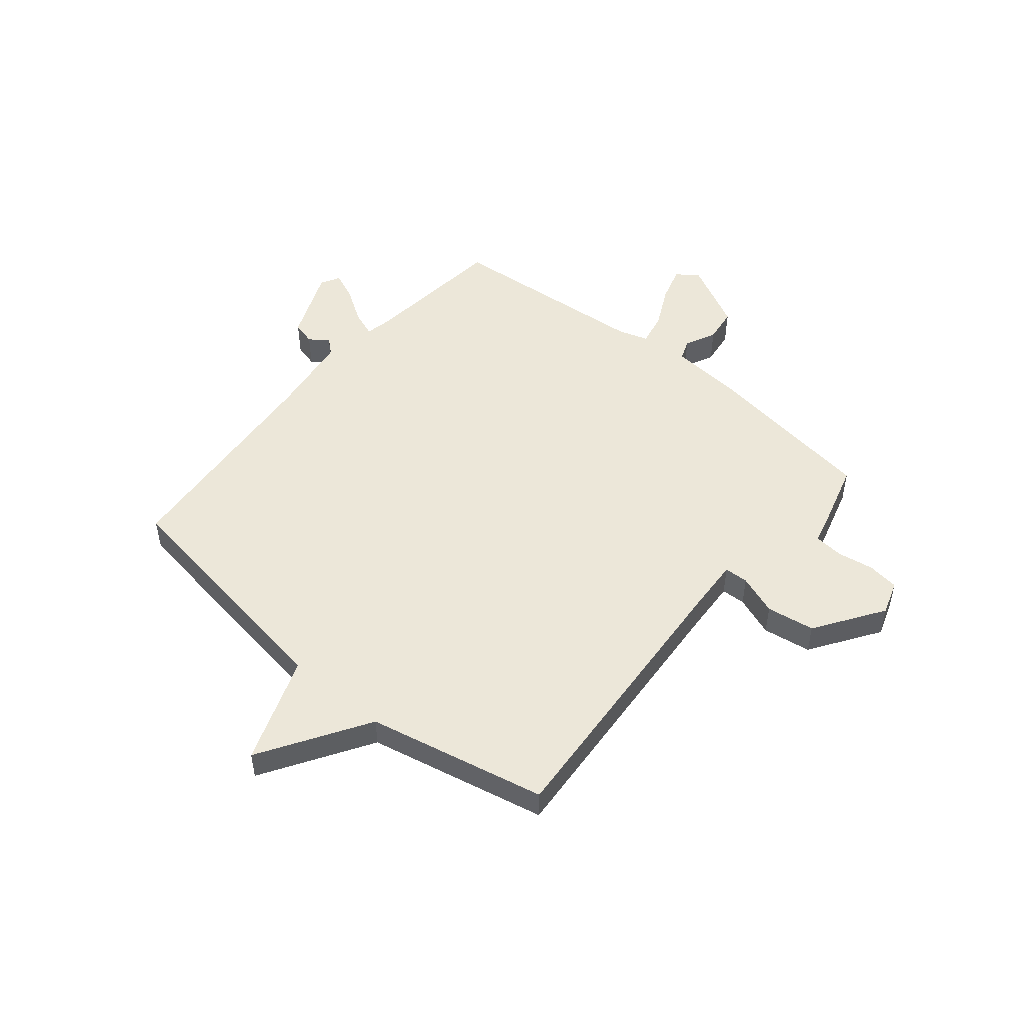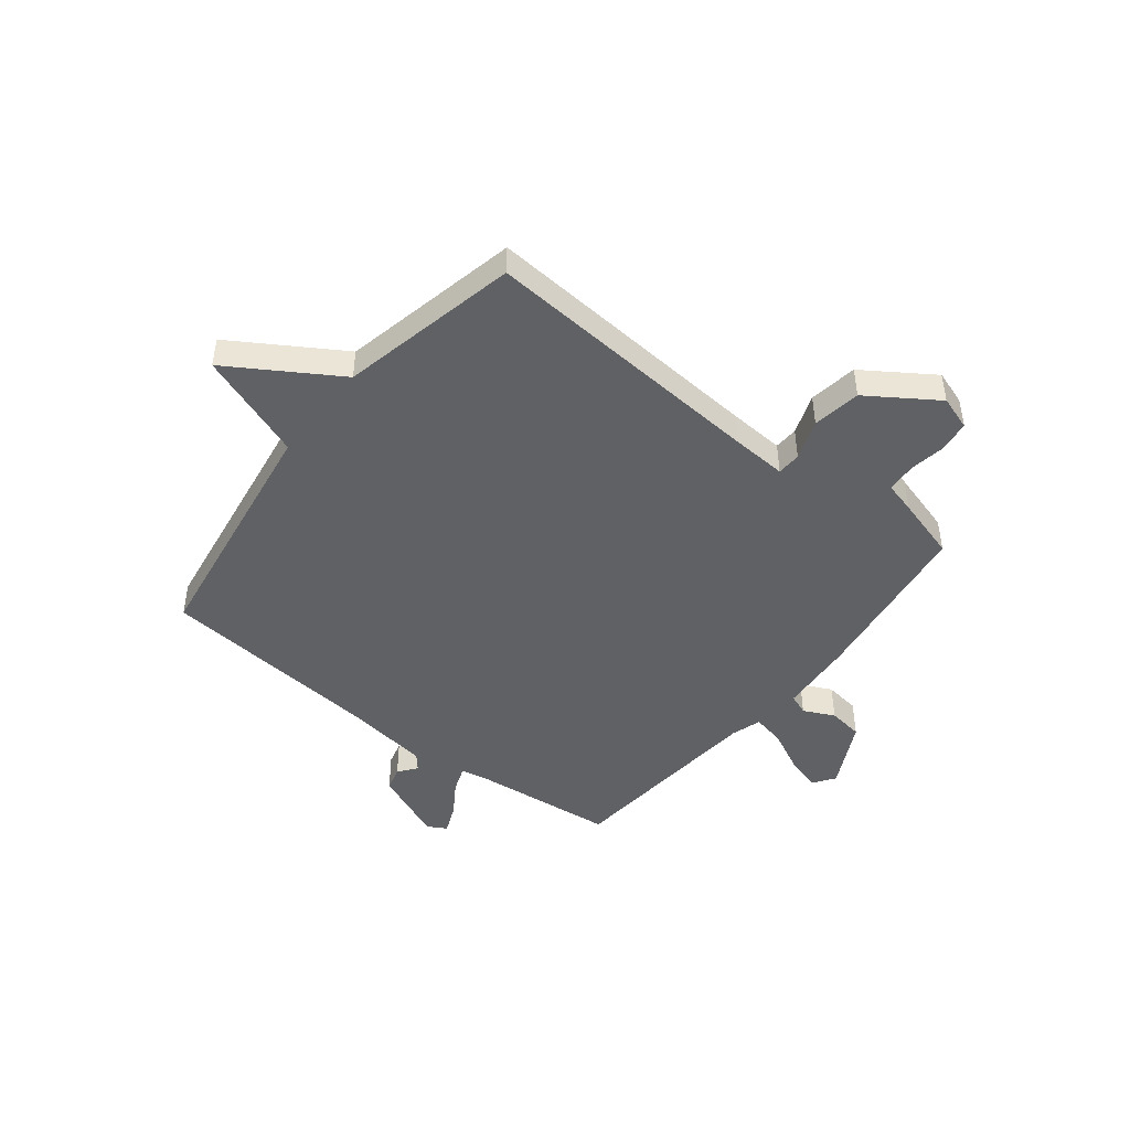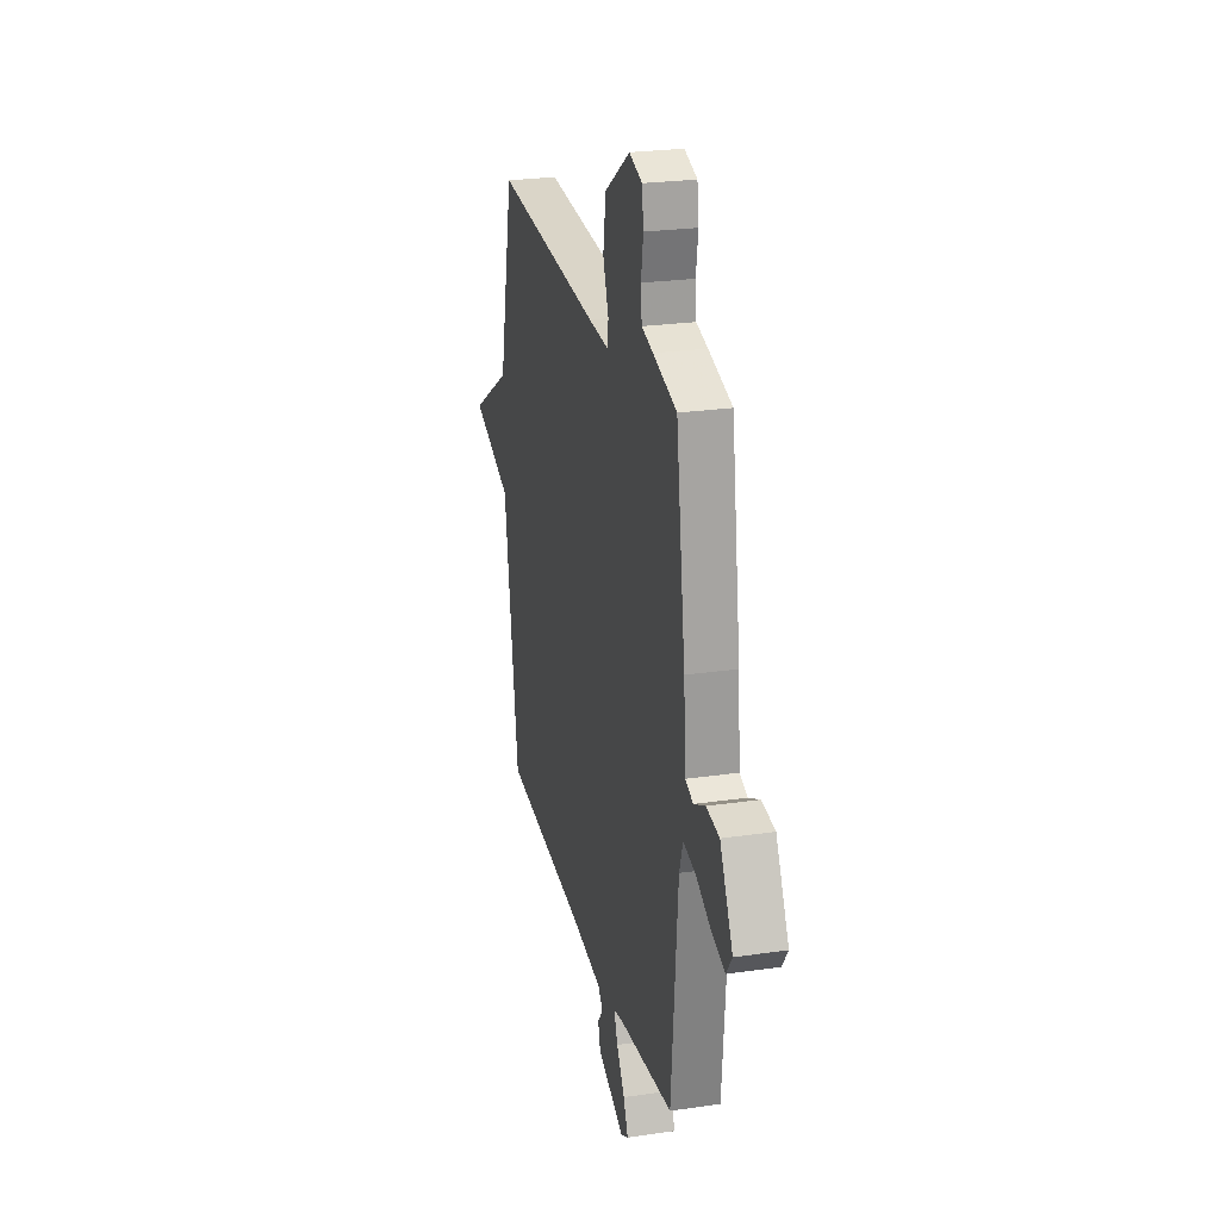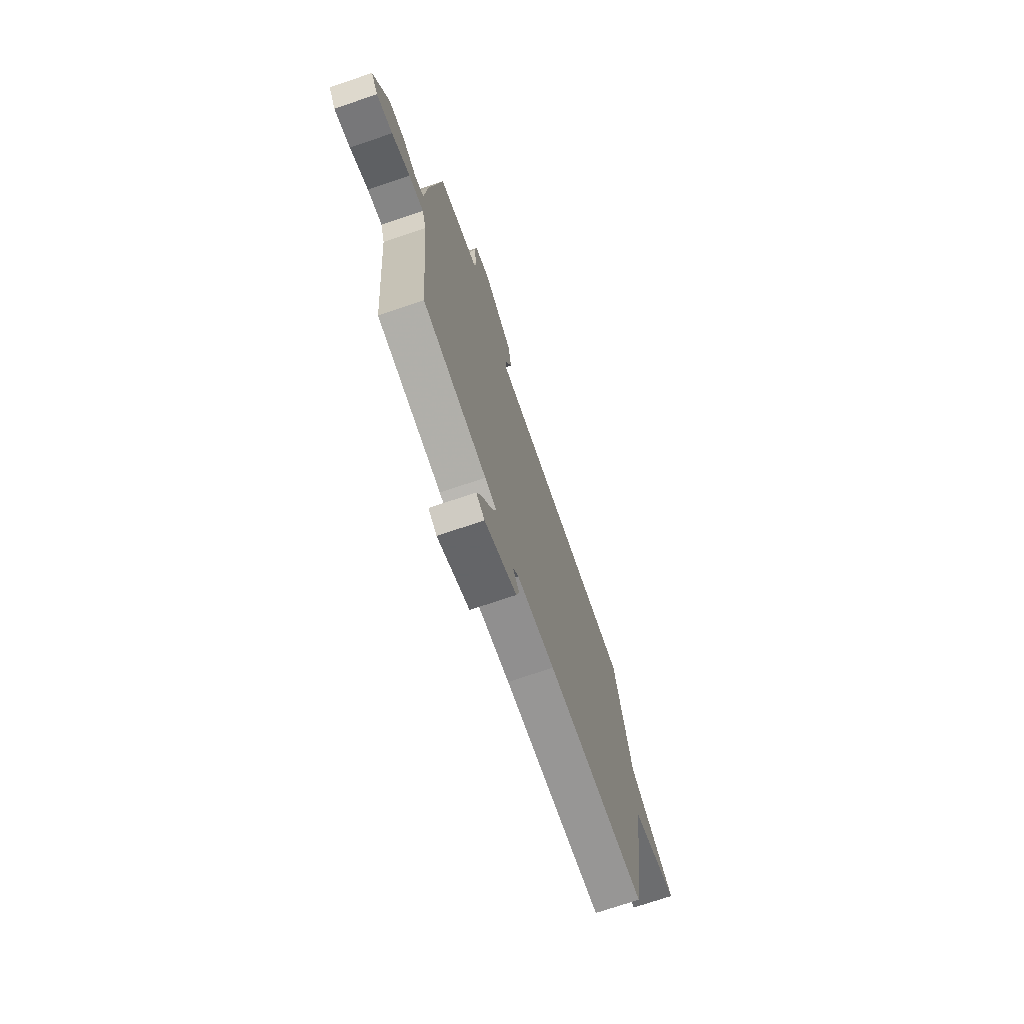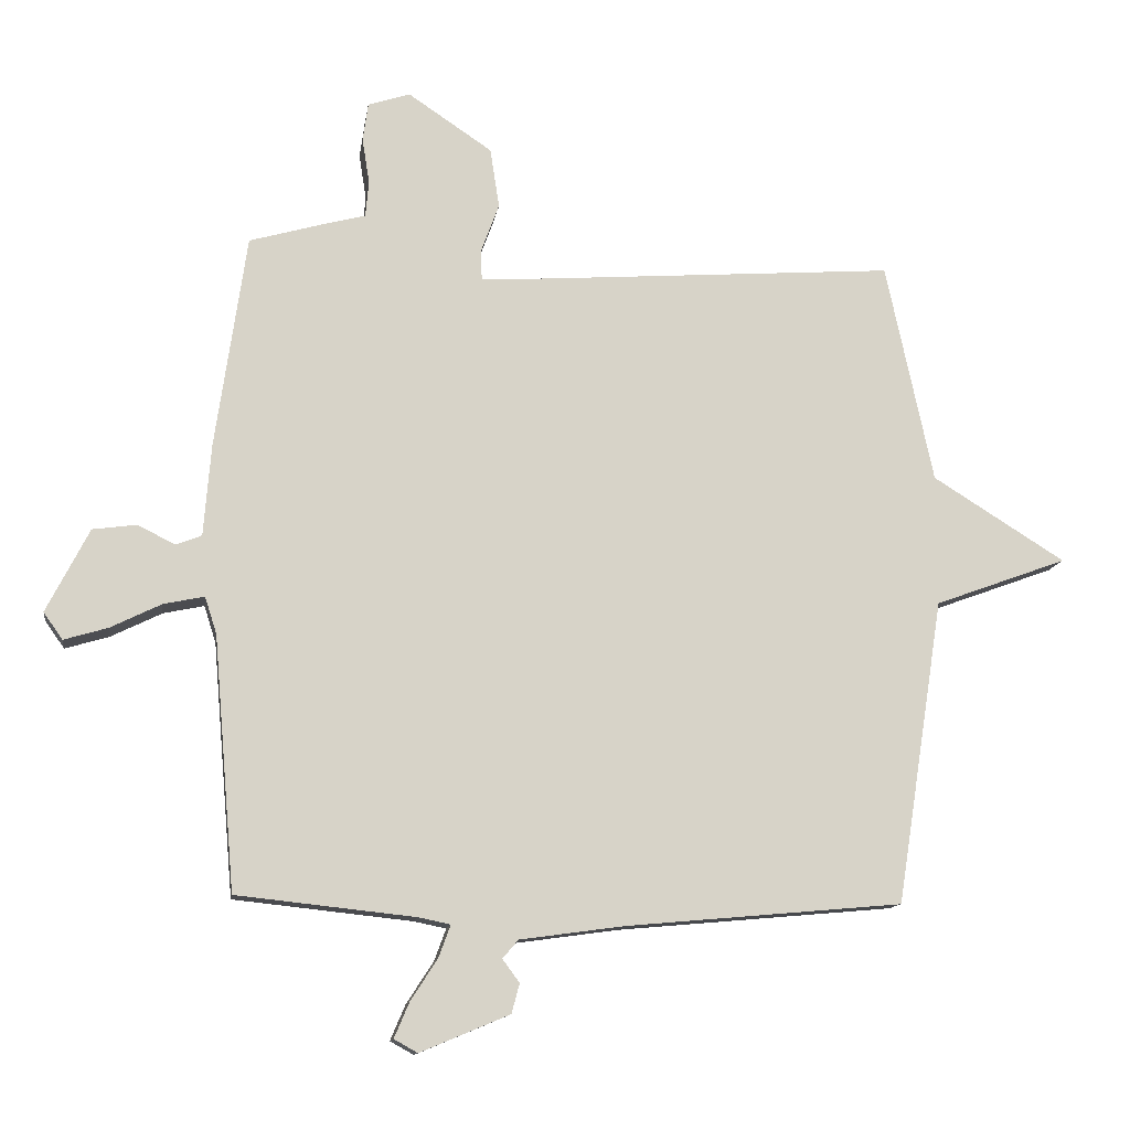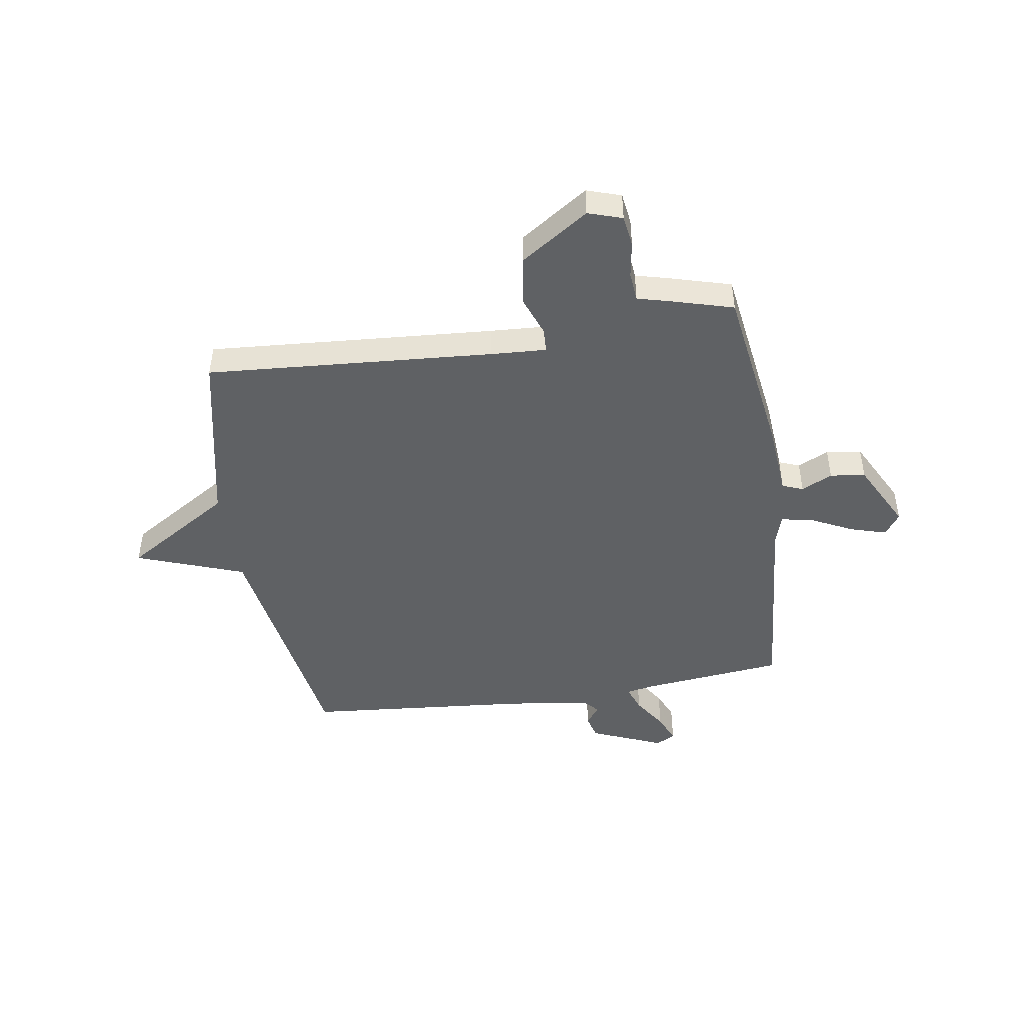
<metadata>
{"format":"obj","ext":"obj","renderer":"f3d","projection":"perspective","resolution":1024,"background":"white","views":[{"elev":50.0,"azim":-50.2,"up":"+Y"},{"elev":-46.2,"azim":-38.3,"up":"+Y"},{"elev":24.8,"azim":76.6,"up":"+Z"},{"elev":-72.6,"azim":108.8,"up":"+Z"},{"elev":-12.5,"azim":171.8,"up":"+Z"},{"elev":-46.2,"azim":9.0,"up":"+Y"}]}
</metadata>
<code>
v 0.5 0.07 0.5
v 0.547 0.07 0.173
v 0.558 0.07 0.034
v 0.597 0.07 0.019
v 0.655 0.07 0.047
v 0.721 0.07 0.038
v 0.786 0.07 -0.089
v 0.757 0.07 -0.13
v 0.69 0.07 -0.11
v 0.613 0.07 -0.072
v 0.551 0.07 -0.059
v 0.533 0.07 -0.115
v 0.5 0.07 -0.5
v 0.229 0.07 -0.529
v 0.18 0.07 -0.539
v 0.198 0.07 -0.588
v 0.239 0.07 -0.651
v 0.262 0.07 -0.705
v 0.226 0.07 -0.725
v 0.09 0.07 -0.668
v 0.078 0.07 -0.623
v 0.104 0.07 -0.588
v 0.08 0.07 -0.56
v -0.079 0.07 -0.538
v -0.5 0.07 -0.5
v -0.572 0.07 -0.036
v -0.774 0.07 0.038
v -0.572 0.07 0.164
v -0.5 0.07 0.5
v 0.037 0.07 0.461
v 0.141 0.07 0.455
v 0.143 0.07 0.5
v 0.115 0.07 0.576
v 0.129 0.07 0.667
v 0.257 0.07 0.753
v 0.321 0.07 0.732
v 0.329 0.07 0.673
v 0.318 0.07 0.604
v 0.323 0.07 0.549
v 0.381 0.07 0.534
v 0.5 0 0.5
v 0.547 0 0.173
v 0.558 0 0.034
v 0.597 0 0.019
v 0.655 0 0.047
v 0.721 0 0.038
v 0.786 0 -0.089
v 0.757 0 -0.13
v 0.69 0 -0.11
v 0.613 0 -0.072
v 0.551 0 -0.059
v 0.533 0 -0.115
v 0.5 0 -0.5
v 0.229 0 -0.529
v 0.18 0 -0.539
v 0.198 0 -0.588
v 0.239 0 -0.651
v 0.262 0 -0.705
v 0.226 0 -0.725
v 0.09 0 -0.668
v 0.078 0 -0.623
v 0.104 0 -0.588
v 0.08 0 -0.56
v -0.079 0 -0.538
v -0.5 0 -0.5
v -0.572 0 -0.036
v -0.774 0 0.038
v -0.572 0 0.164
v -0.5 0 0.5
v 0.037 0 0.461
v 0.141 0 0.455
v 0.143 0 0.5
v 0.115 0 0.576
v 0.129 0 0.667
v 0.257 0 0.753
v 0.321 0 0.732
v 0.329 0 0.673
v 0.318 0 0.604
v 0.323 0 0.549
v 0.381 0 0.534
f 1 2 3
f 40 1 3
f 39 40 3
f 36 37 38
f 35 36 38
f 34 35 38
f 33 34 38
f 32 33 38
f 31 32 38 39
f 28 29 30
f 28 30 31
f 27 28 31
f 26 27 31
f 31 39 3
f 26 31 3
f 25 26 3
f 24 25 3
f 20 21 22
f 19 20 22
f 18 19 22
f 17 18 22
f 16 17 22
f 15 16 22 23
f 12 13 14
f 11 12 14 15
f 8 9 10
f 7 8 10
f 6 7 10
f 5 6 10
f 4 5 10
f 4 10 11
f 15 23 24
f 11 15 24
f 4 11 24
f 3 4 24
f 43 42 41
f 43 41 80
f 43 80 79
f 78 77 76
f 78 76 75
f 78 75 74
f 78 74 73
f 78 73 72
f 79 78 72 71
f 70 69 68
f 71 70 68
f 71 68 67
f 71 67 66
f 43 79 71
f 43 71 66
f 43 66 65
f 43 65 64
f 62 61 60
f 62 60 59
f 62 59 58
f 62 58 57
f 62 57 56
f 63 62 56 55
f 54 53 52
f 55 54 52 51
f 50 49 48
f 50 48 47
f 50 47 46
f 50 46 45
f 50 45 44
f 51 50 44
f 64 63 55
f 64 55 51
f 64 51 44
f 64 44 43
f 1 41 42 2
f 2 42 43 3
f 3 43 44 4
f 4 44 45 5
f 5 45 46 6
f 6 46 47 7
f 7 47 48 8
f 8 48 49 9
f 9 49 50 10
f 10 50 51 11
f 11 51 52 12
f 12 52 53 13
f 13 53 54 14
f 14 54 55 15
f 15 55 56 16
f 16 56 57 17
f 17 57 58 18
f 18 58 59 19
f 19 59 60 20
f 20 60 61 21
f 21 61 62 22
f 22 62 63 23
f 23 63 64 24
f 24 64 65 25
f 25 65 66 26
f 26 66 67 27
f 27 67 68 28
f 28 68 69 29
f 29 69 70 30
f 30 70 71 31
f 31 71 72 32
f 32 72 73 33
f 33 73 74 34
f 34 74 75 35
f 35 75 76 36
f 36 76 77 37
f 37 77 78 38
f 38 78 79 39
f 39 79 80 40
f 40 80 41 1

</code>
